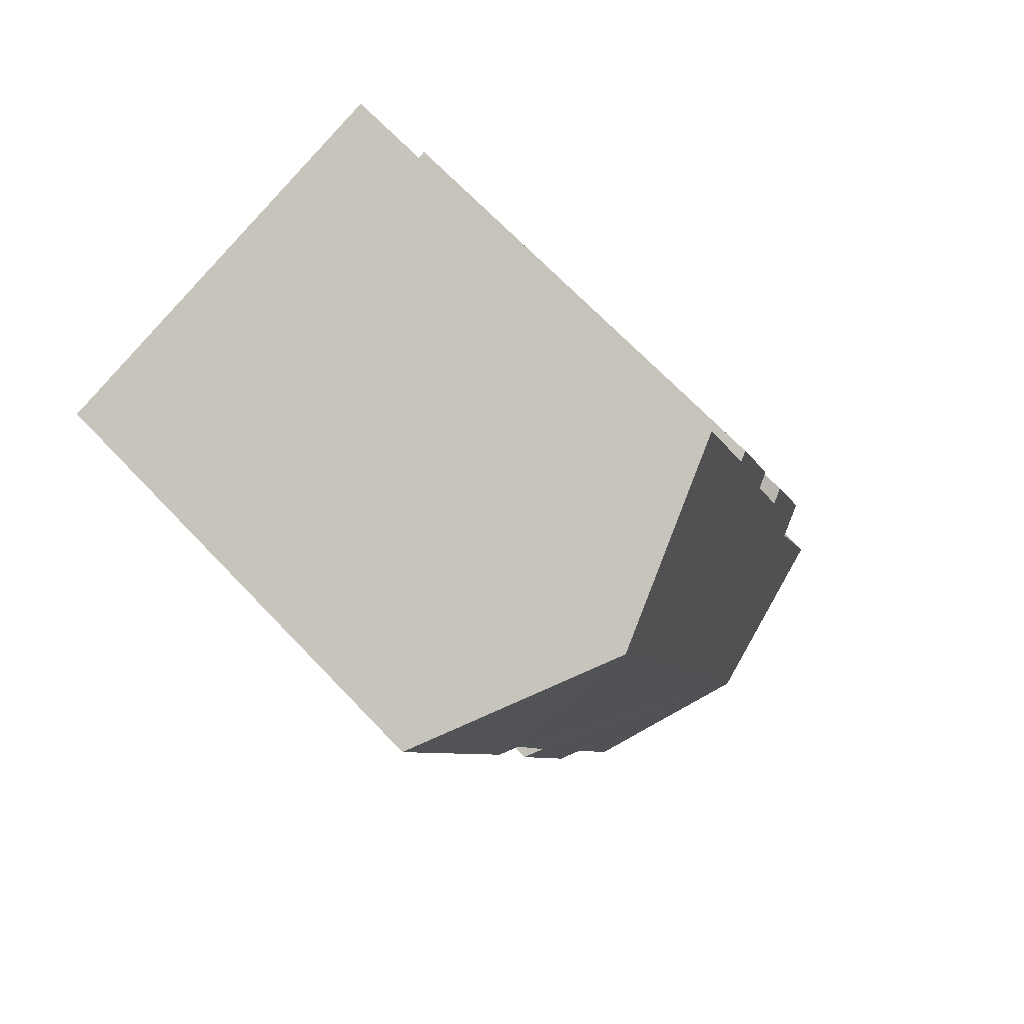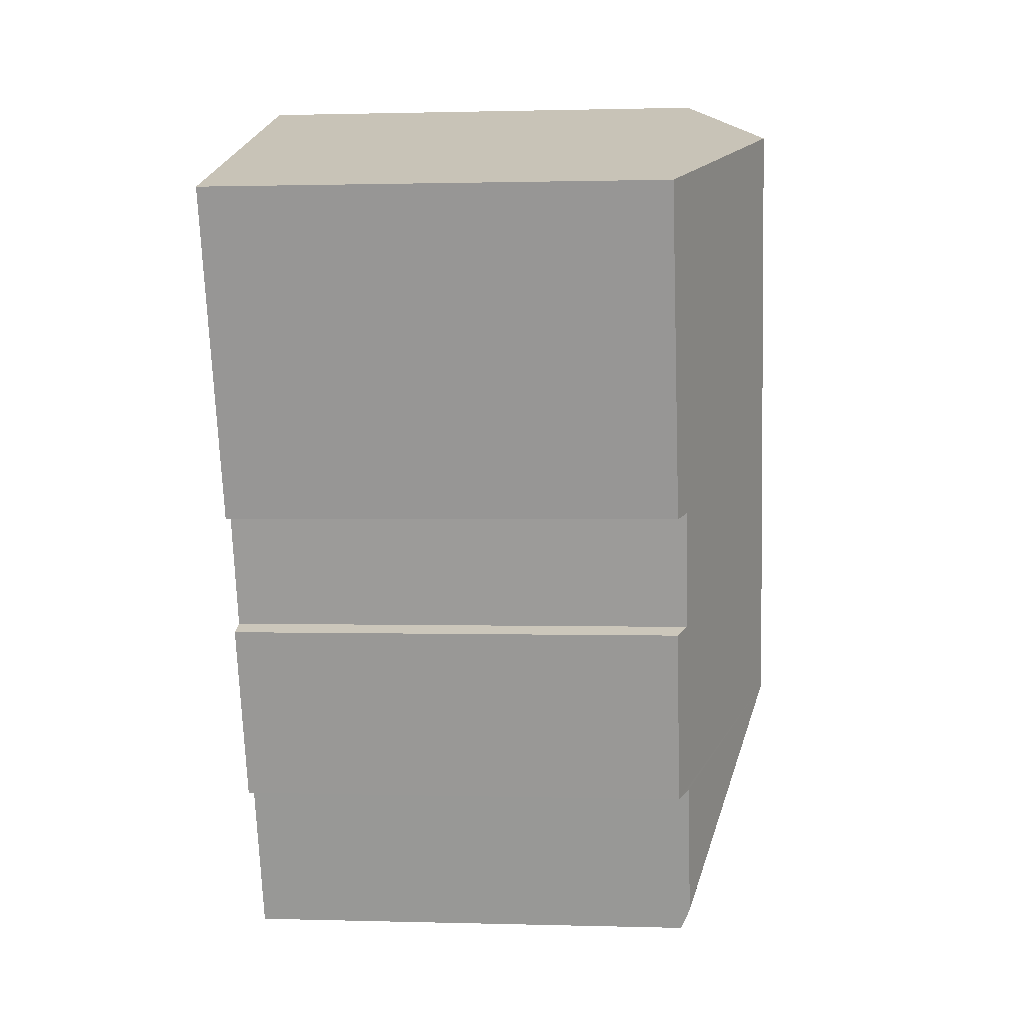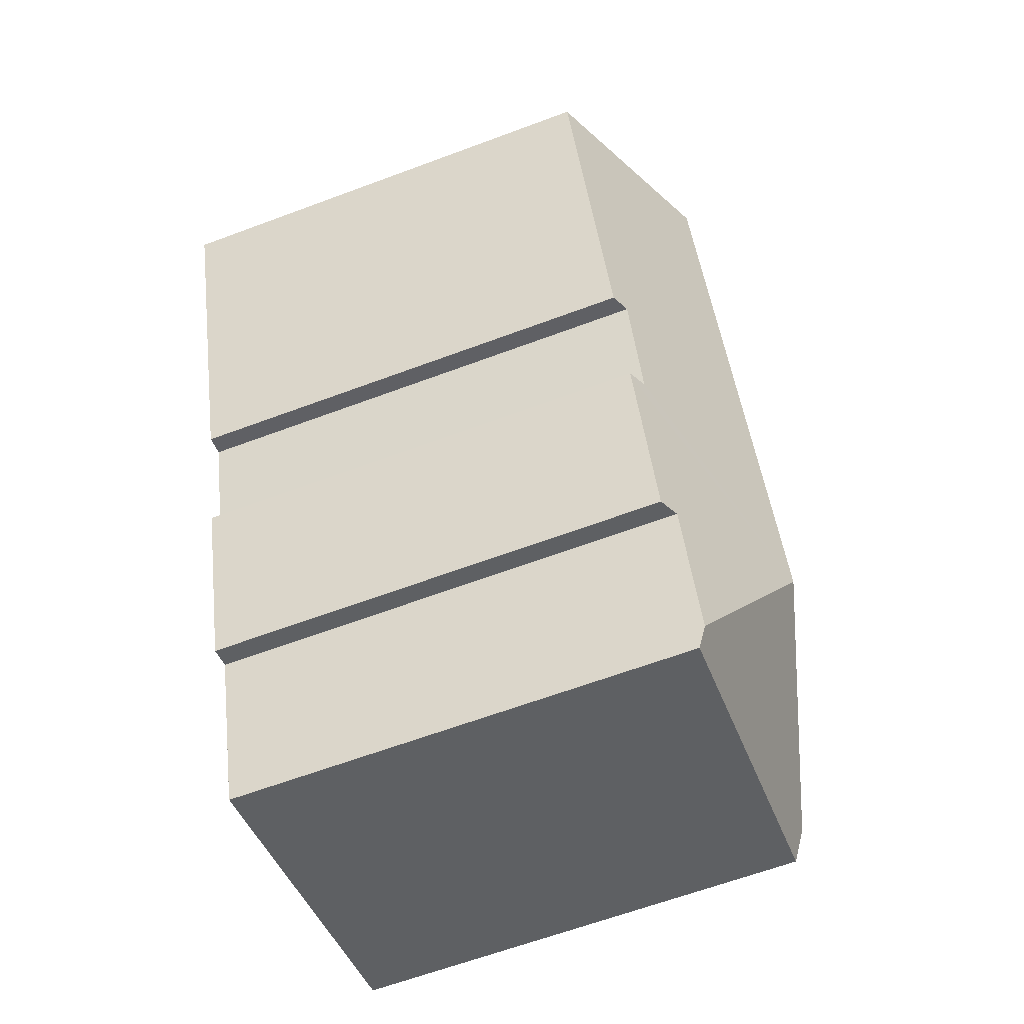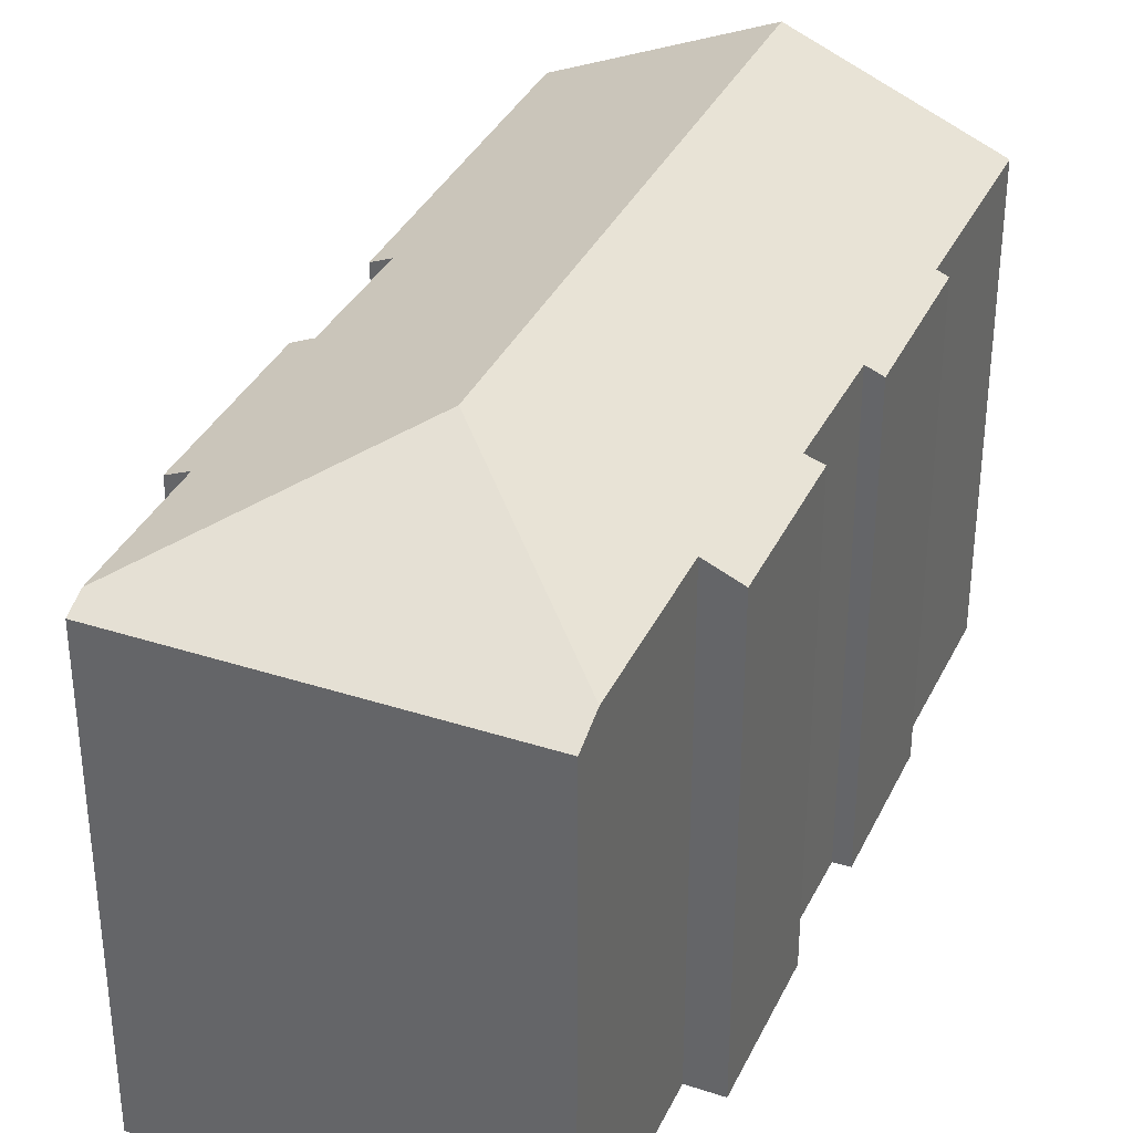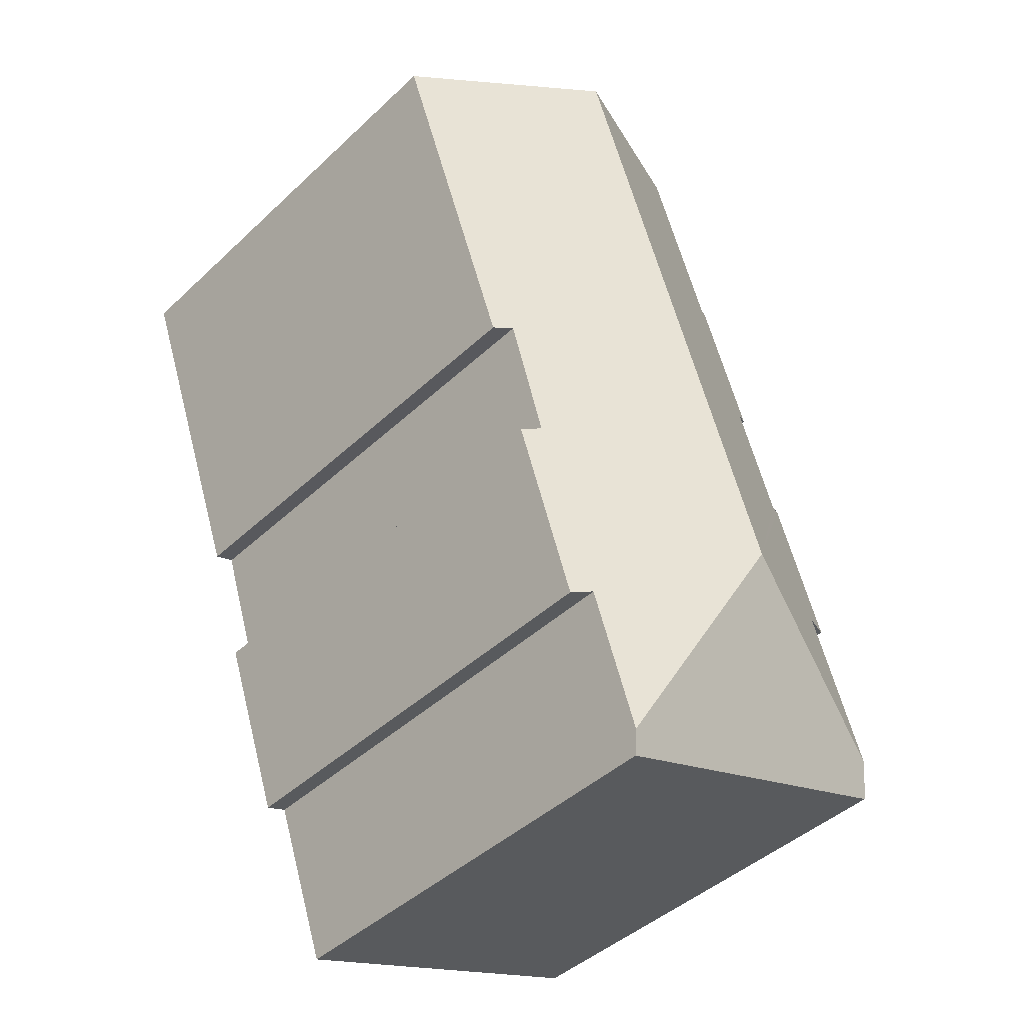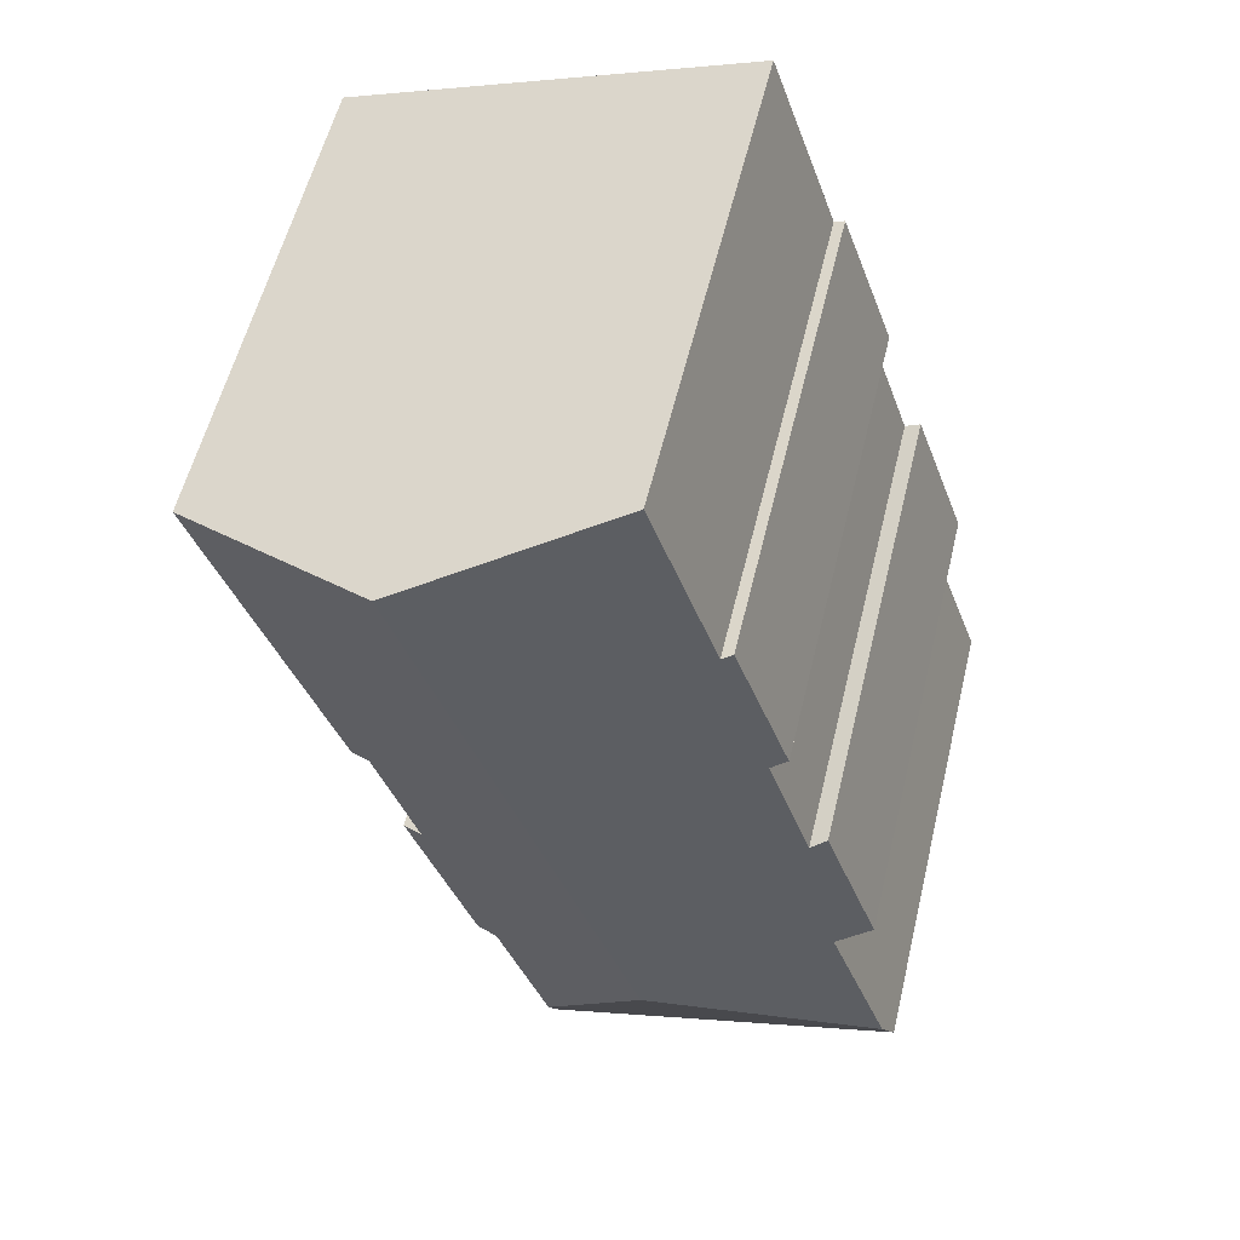
<metadata>
{"format":"obj","ext":"obj","renderer":"f3d","projection":"perspective","resolution":1024,"background":"white","views":[{"elev":69.2,"azim":136.3,"up":"+Z"},{"elev":0.9,"azim":96.1,"up":"+Z"},{"elev":-64.1,"azim":110.6,"up":"+Z"},{"elev":35.5,"azim":-137.4,"up":"+Y"},{"elev":-43.9,"azim":137.5,"up":"+Z"},{"elev":56.7,"azim":-166.5,"up":"+Z"}]}
</metadata>
<code>
v  12.79 12.43 5.556
v  12.31 12.67 5.88
v  12.83 12.43 5.675
v  13.88 12.47 8.892
v  11.82 14.77 19.44
v  17.06 12.43 17.61
v  13.36 12.7 9.061
v  6.234 14.77 3.702
v  11.15 12.43 0.905
v  10.58 12.68 1.109
v  9.258 12.68 -2.605
v  0 12.44 7.615e-16
v  9.053 12.43 -3.181
v  0.312 12.82 0.862
v  4.86 12.43 16.45
v  3.882 12.61 12.41
v  3.471 12.43 12.57
v  2.377 12.44 9.399
v  1.87 12.83 5.163
v  0.973 12.44 5.471
v  2.775 12.62 9.198
v  5.128 12.55 16.36
v  6.817 12.54 21.18
v  13.36 -5.548e-16 9.061
v  13.88 -5.445e-16 8.892
v  10.58 -6.791e-17 1.109
v  11.15 -5.542e-17 0.905
v  0 0 0
v  9.053 1.948e-16 -3.181
v  1.87 -3.161e-16 5.163
v  0.973 -3.35e-16 5.471
v  3.882 -7.6e-16 12.41
v  3.471 -7.697e-16 12.57
v  12.31 -3.6e-16 5.88
v  12.83 -3.475e-16 5.675
v  12.79 -3.402e-16 5.556
v  9.258 1.595e-16 -2.605
v  17.06 -1.079e-15 17.61
v  5.128 -1.002e-15 16.36
v  4.86 -1.008e-15 16.45
v  6.817 -1.297e-15 21.18
v  11.82 -1.19e-15 19.44
v  0.312 -5.278e-17 0.862
v  2.377 -5.755e-16 9.399
v  2.775 -5.632e-16 9.198
g defaultobject
f 1 2 3
f 4 5 6
f 5 4 7
f 5 7 8
f 8 7 2
f 8 2 1
f 8 1 9
f 8 9 10
f 8 10 11
f 12 11 13
f 11 12 8
f 8 12 14
f 15 16 17
f 18 19 20
f 19 18 8
f 8 18 21
f 8 21 5
f 5 21 16
f 5 16 22
f 22 16 15
f 5 22 23
f 8 14 19
f 4 24 7
f 24 4 25
f 9 26 10
f 26 9 27
f 13 28 12
f 28 13 29
f 30 20 19
f 20 30 31
f 32 17 16
f 17 32 33
f 24 2 7
f 2 24 34
f 35 1 3
f 1 35 9
f 9 35 27
f 27 35 36
f 26 11 10
f 11 26 13
f 13 26 29
f 29 26 37
f 6 25 4
f 25 6 38
f 34 3 2
f 3 34 35
f 15 39 22
f 39 15 40
f 41 5 23
f 5 41 6
f 6 41 38
f 38 41 42
f 12 19 14
f 19 12 28
f 19 28 30
f 30 28 43
f 20 44 18
f 44 20 31
f 45 16 21
f 16 45 32
f 17 40 15
f 40 17 33
f 39 23 22
f 23 39 41
f 18 45 21
f 45 18 44
f 31 45 44
f 29 26 28
f 26 29 37
f 30 24 31
f 24 30 34
f 34 30 43
f 34 43 35
f 35 43 36
f 36 43 26
f 36 26 27
f 26 43 28
f 33 39 40
f 39 33 38
f 38 33 25
f 25 33 32
f 25 32 24
f 24 32 45
f 24 45 31
f 39 42 41
f 42 39 38

</code>
